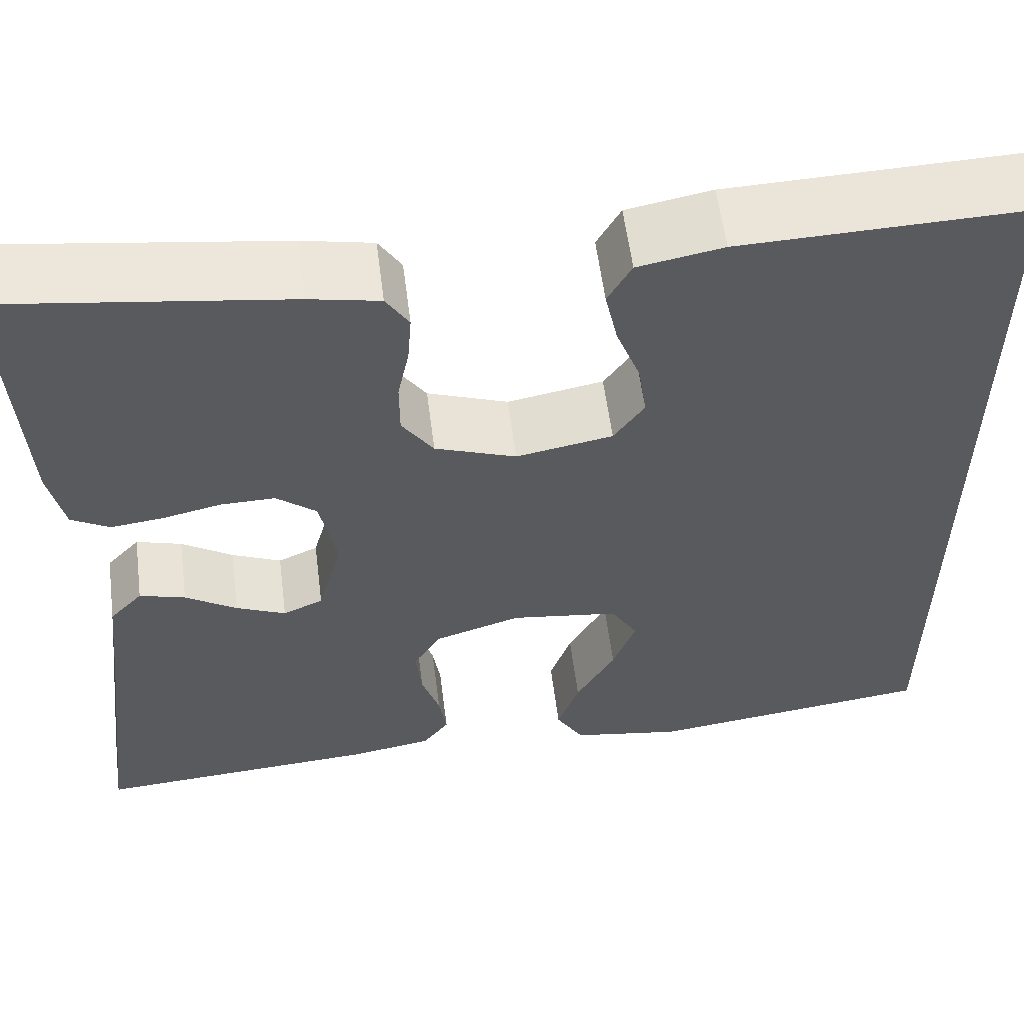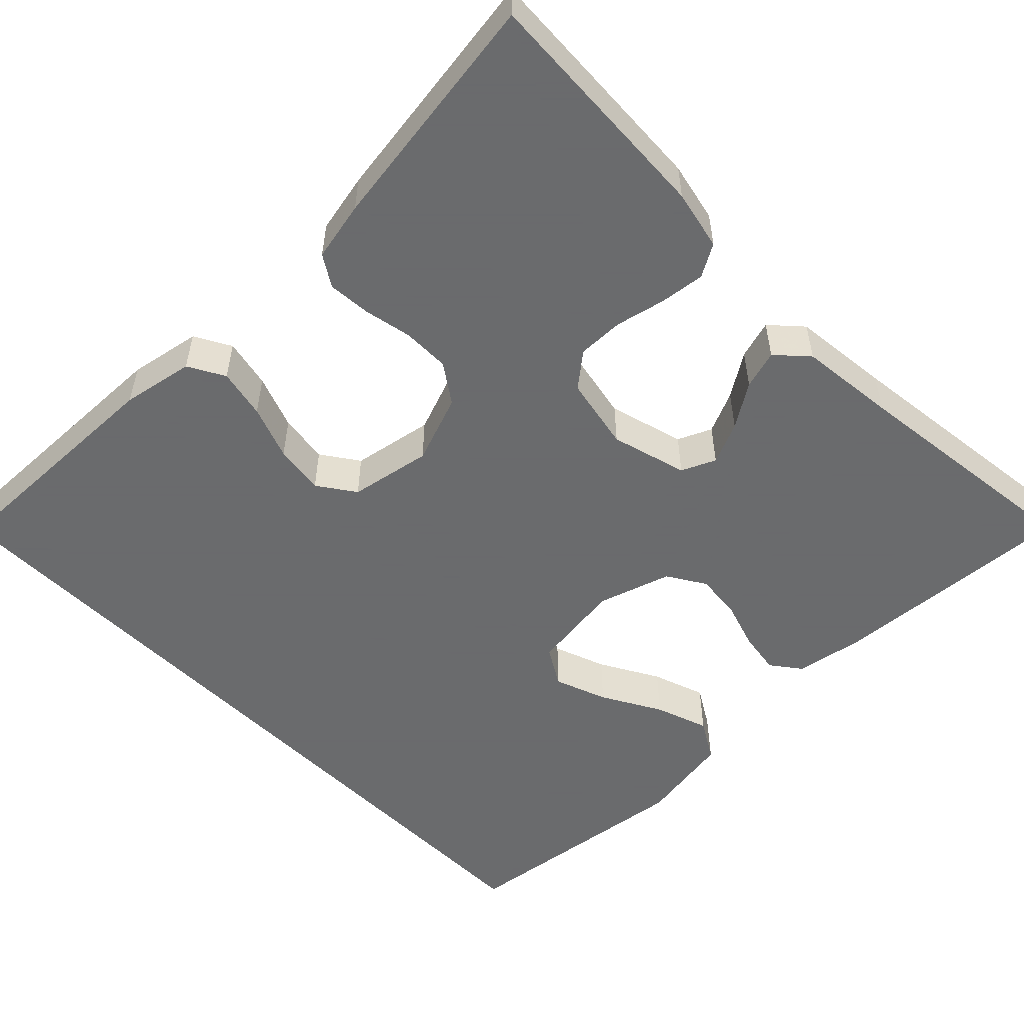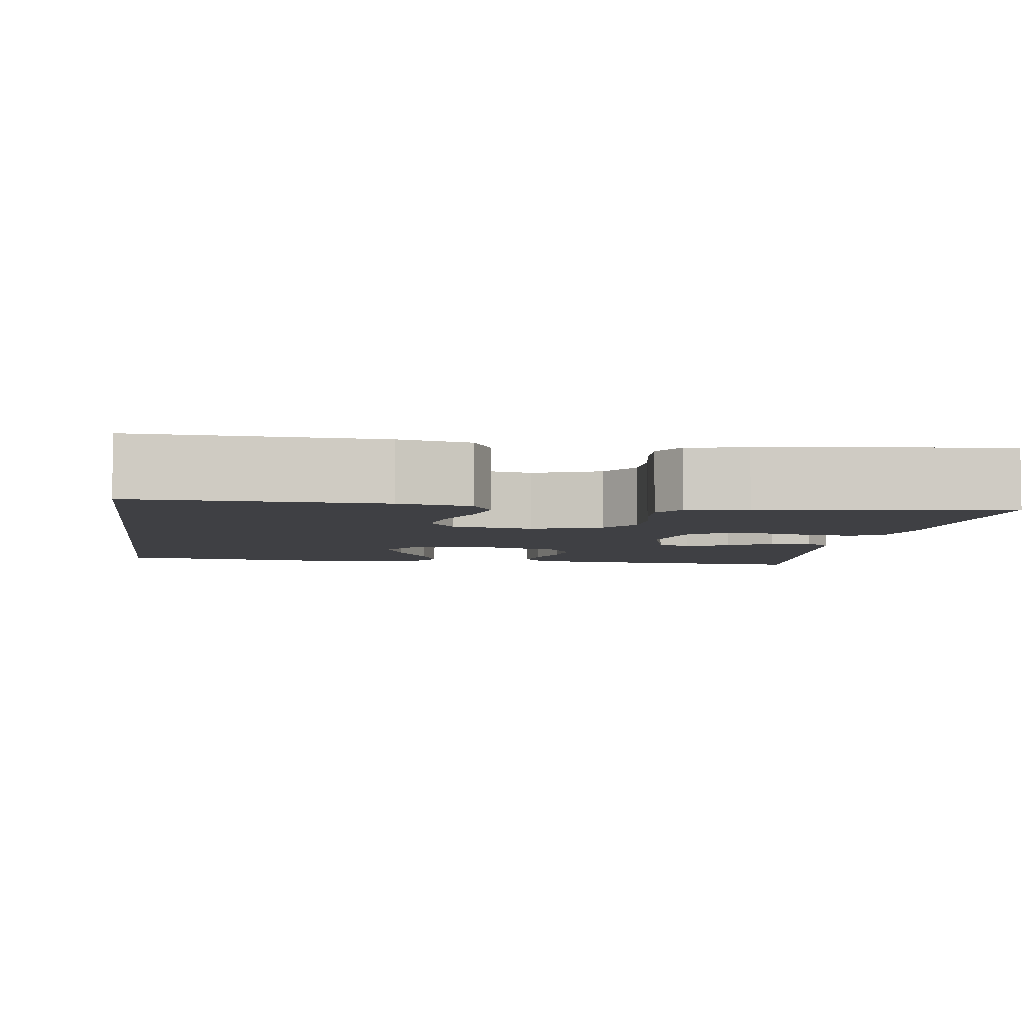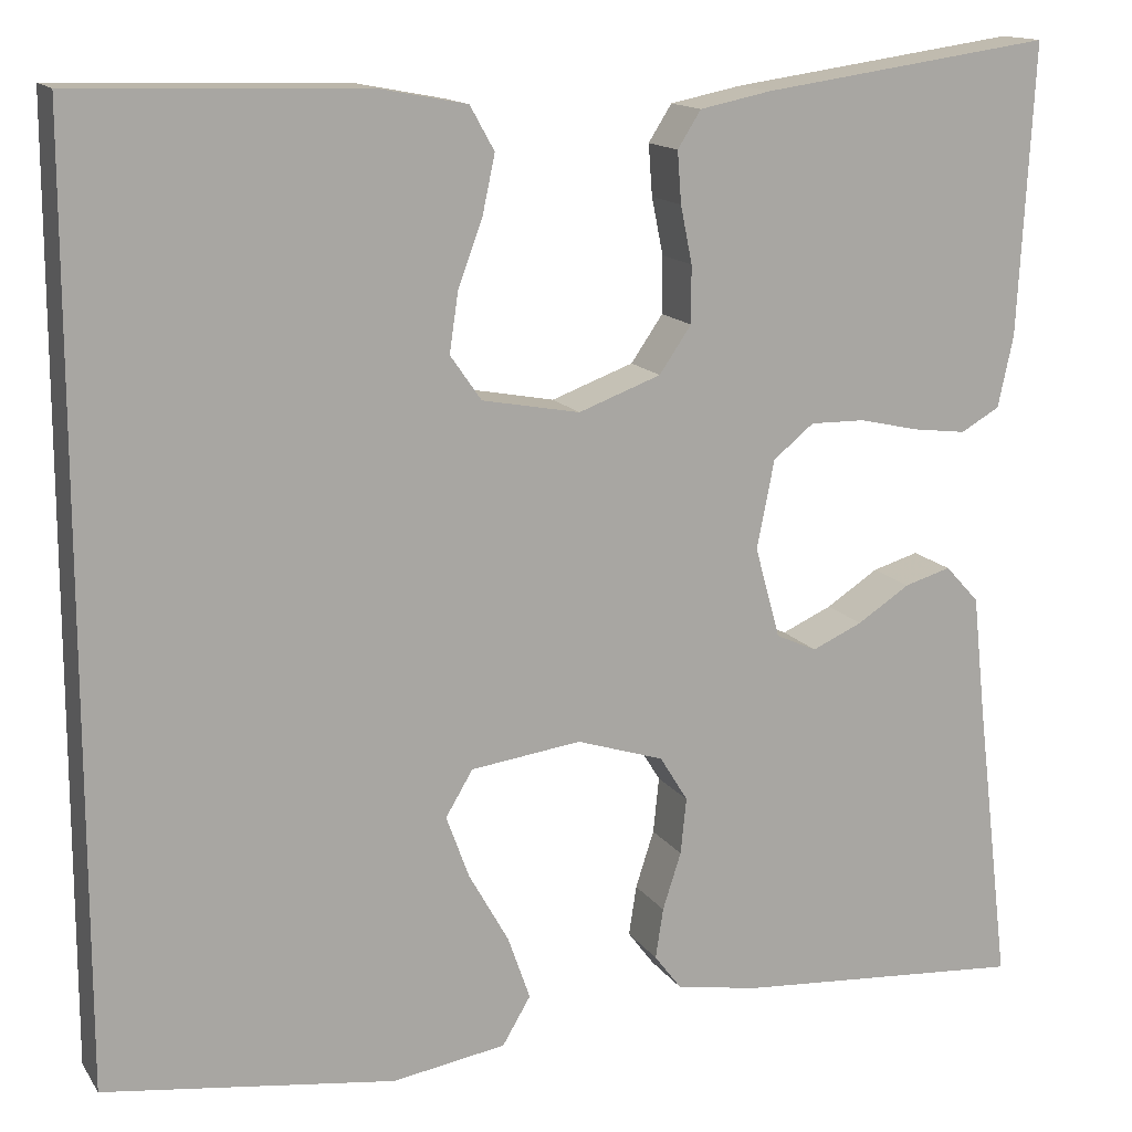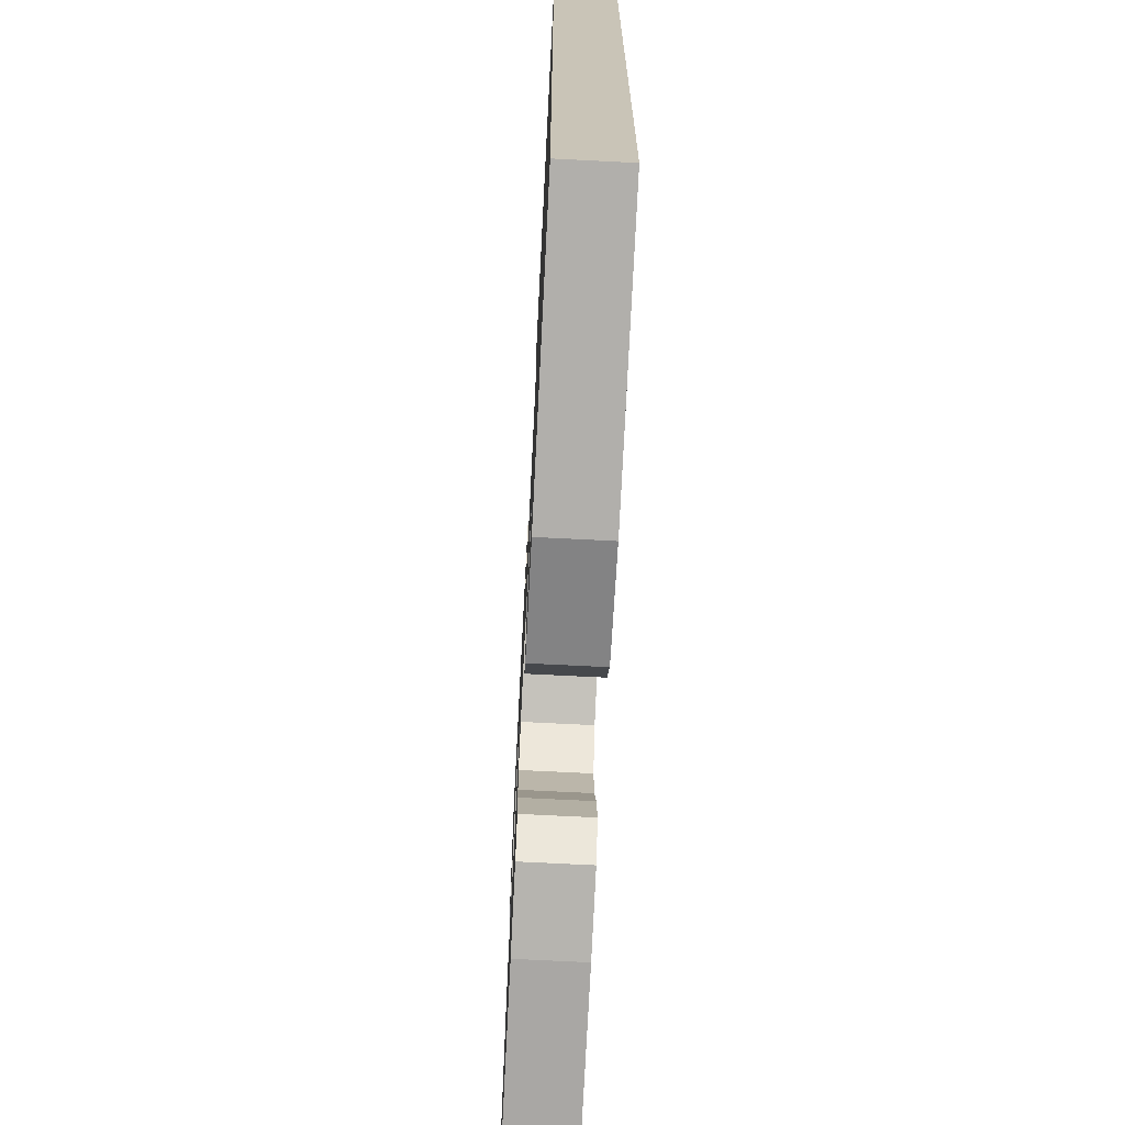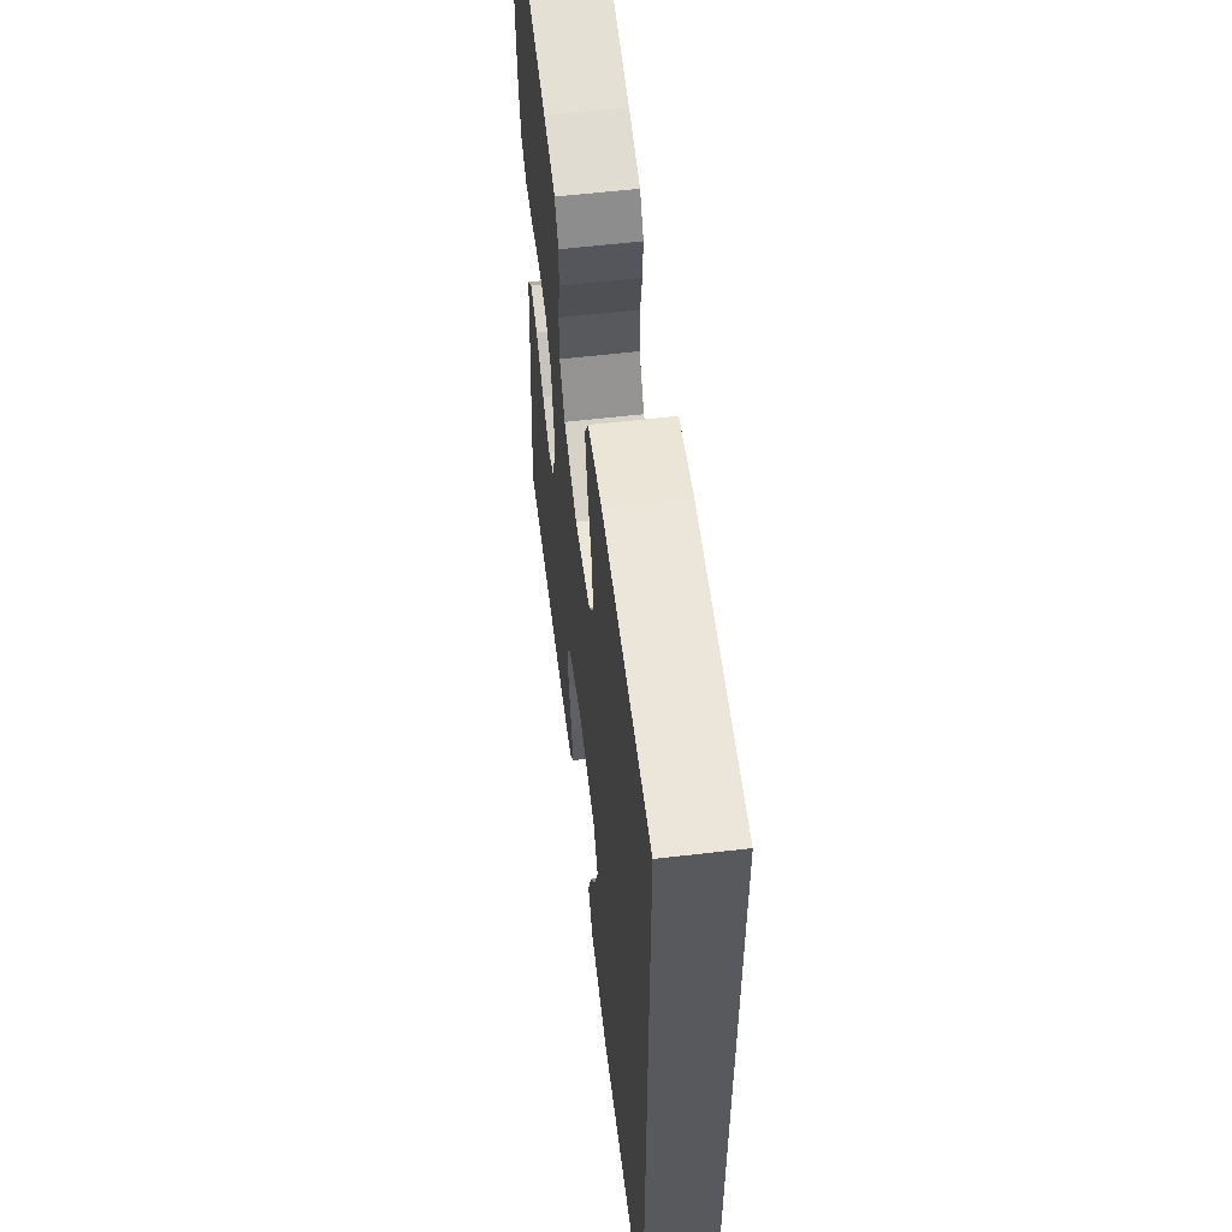
<metadata>
{"format":"obj","ext":"obj","renderer":"f3d","projection":"perspective","resolution":1024,"background":"white","views":[{"elev":57.6,"azim":172.7,"up":"+Z"},{"elev":-53.2,"azim":44.6,"up":"+Y"},{"elev":-5.0,"azim":-8.5,"up":"+Y"},{"elev":14.3,"azim":-21.9,"up":"+Z"},{"elev":-70.5,"azim":-92.9,"up":"+Z"},{"elev":58.2,"azim":-96.9,"up":"+Z"}]}
</metadata>
<code>
v -0.5 0.07 0.481
v -0.2 0.07 0.472
v -0.111 0.07 0.455
v -0.086 0.07 0.41
v -0.099 0.07 0.349
v -0.124 0.07 0.282
v -0.133 0.07 0.22
v -0.101 0.07 0.174
v 0 0.07 0.155
v 0.085 0.07 0.186
v 0.118 0.07 0.234
v 0.118 0.07 0.293
v 0.106 0.07 0.352
v 0.102 0.07 0.405
v 0.126 0.07 0.443
v 0.2 0.07 0.458
v 0.5 0.07 0.5
v 0.484 0.07 0.2
v 0.468 0.07 0.126
v 0.428 0.07 0.103
v 0.372 0.07 0.11
v 0.311 0.07 0.124
v 0.254 0.07 0.125
v 0.212 0.07 0.091
v 0.194 0.07 0
v 0.22 0.07 -0.094
v 0.262 0.07 -0.113
v 0.314 0.07 -0.09
v 0.368 0.07 -0.055
v 0.416 0.07 -0.041
v 0.451 0.07 -0.079
v 0.464 0.07 -0.2
v 0.5 0.07 -0.5
v 0.2 0.07 -0.478
v 0.114 0.07 -0.463
v 0.086 0.07 -0.426
v 0.094 0.07 -0.374
v 0.113 0.07 -0.315
v 0.119 0.07 -0.257
v 0.09 0.07 -0.21
v 0 0.07 -0.181
v -0.114 0.07 -0.196
v -0.142 0.07 -0.243
v -0.118 0.07 -0.308
v -0.077 0.07 -0.381
v -0.054 0.07 -0.447
v -0.083 0.07 -0.496
v -0.2 0.07 -0.515
v -0.5 0.07 -0.475
v -0.5 0 0.481
v -0.2 0 0.472
v -0.111 0 0.455
v -0.086 0 0.41
v -0.099 0 0.349
v -0.124 0 0.282
v -0.133 0 0.22
v -0.101 0 0.174
v 0 0 0.155
v 0.085 0 0.186
v 0.118 0 0.234
v 0.118 0 0.293
v 0.106 0 0.352
v 0.102 0 0.405
v 0.126 0 0.443
v 0.2 0 0.458
v 0.5 0 0.5
v 0.484 0 0.2
v 0.468 0 0.126
v 0.428 0 0.103
v 0.372 0 0.11
v 0.311 0 0.124
v 0.254 0 0.125
v 0.212 0 0.091
v 0.194 0 0
v 0.22 0 -0.094
v 0.262 0 -0.113
v 0.314 0 -0.09
v 0.368 0 -0.055
v 0.416 0 -0.041
v 0.451 0 -0.079
v 0.464 0 -0.2
v 0.5 0 -0.5
v 0.2 0 -0.478
v 0.114 0 -0.463
v 0.086 0 -0.426
v 0.094 0 -0.374
v 0.113 0 -0.315
v 0.119 0 -0.257
v 0.09 0 -0.21
v 0 0 -0.181
v -0.114 0 -0.196
v -0.142 0 -0.243
v -0.118 0 -0.308
v -0.077 0 -0.381
v -0.054 0 -0.447
v -0.083 0 -0.496
v -0.2 0 -0.515
v -0.5 0 -0.475
f 47 48 49
f 46 47 49
f 45 46 49
f 44 45 49
f 43 44 49 1
f 42 43 1 2
f 36 37 38
f 35 36 38
f 34 35 38
f 33 34 38
f 32 33 38
f 32 38 39
f 31 32 39
f 30 31 39
f 29 30 39
f 28 29 39
f 27 28 39 40
f 20 21 22
f 19 20 22
f 18 19 22
f 17 18 22
f 16 17 22
f 15 16 22
f 14 15 22
f 13 14 22
f 12 13 22
f 11 12 22 23
f 10 11 23 24
f 4 5 6
f 3 4 6
f 2 3 6
f 2 6 7
f 42 2 7
f 41 42 7 8
f 26 27 40 41
f 41 8 9
f 26 41 9
f 25 26 9
f 9 10 24 25
f 98 97 96
f 98 96 95
f 98 95 94
f 98 94 93
f 50 98 93 92
f 51 50 92 91
f 87 86 85
f 87 85 84
f 87 84 83
f 87 83 82
f 87 82 81
f 88 87 81
f 88 81 80
f 88 80 79
f 88 79 78
f 88 78 77
f 89 88 77 76
f 71 70 69
f 71 69 68
f 71 68 67
f 71 67 66
f 71 66 65
f 71 65 64
f 71 64 63
f 71 63 62
f 71 62 61
f 72 71 61 60
f 73 72 60 59
f 55 54 53
f 55 53 52
f 55 52 51
f 56 55 51
f 56 51 91
f 57 56 91 90
f 90 89 76 75
f 58 57 90
f 58 90 75
f 58 75 74
f 74 73 59 58
f 1 50 51 2
f 2 51 52 3
f 3 52 53 4
f 4 53 54 5
f 5 54 55 6
f 6 55 56 7
f 7 56 57 8
f 8 57 58 9
f 9 58 59 10
f 10 59 60 11
f 11 60 61 12
f 12 61 62 13
f 13 62 63 14
f 14 63 64 15
f 15 64 65 16
f 16 65 66 17
f 17 66 67 18
f 18 67 68 19
f 19 68 69 20
f 20 69 70 21
f 21 70 71 22
f 22 71 72 23
f 23 72 73 24
f 24 73 74 25
f 25 74 75 26
f 26 75 76 27
f 27 76 77 28
f 28 77 78 29
f 29 78 79 30
f 30 79 80 31
f 31 80 81 32
f 32 81 82 33
f 33 82 83 34
f 34 83 84 35
f 35 84 85 36
f 36 85 86 37
f 37 86 87 38
f 38 87 88 39
f 39 88 89 40
f 40 89 90 41
f 41 90 91 42
f 42 91 92 43
f 43 92 93 44
f 44 93 94 45
f 45 94 95 46
f 46 95 96 47
f 47 96 97 48
f 48 97 98 49
f 49 98 50 1

</code>
